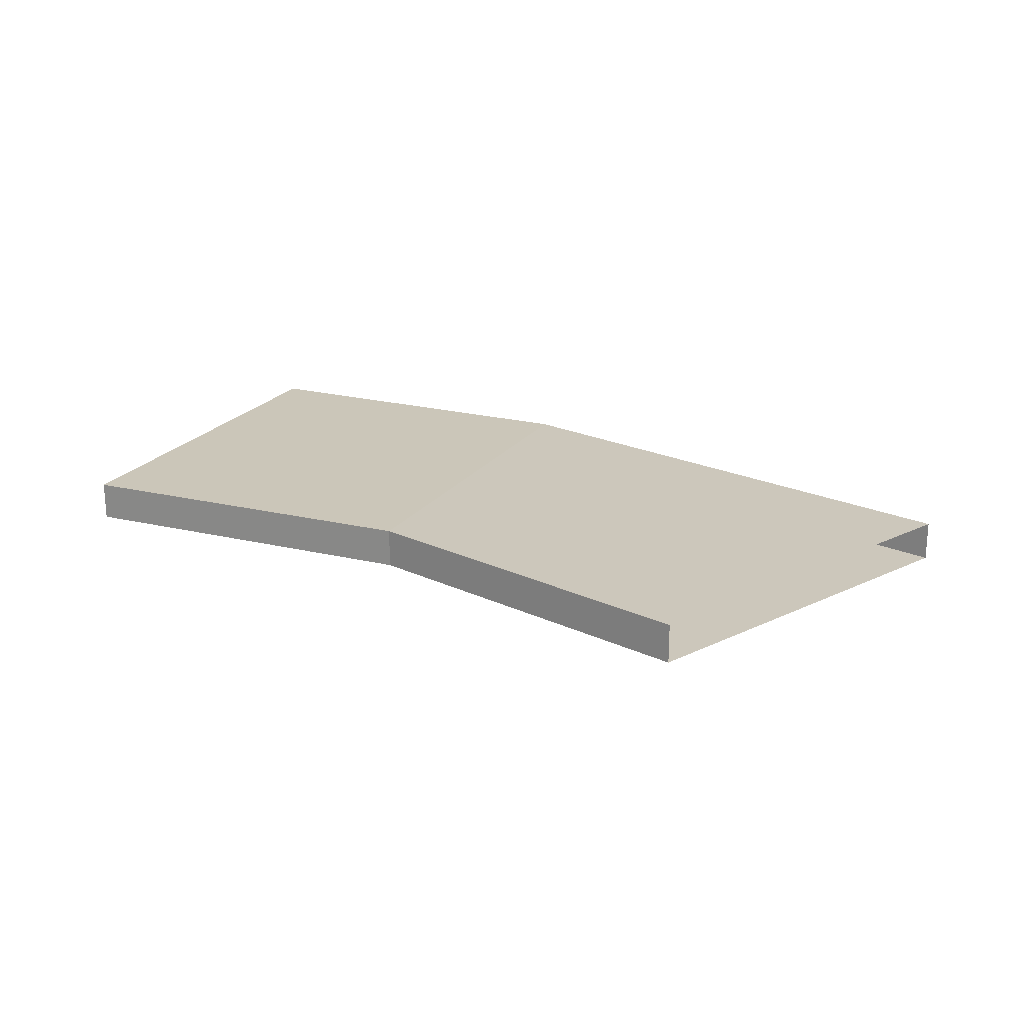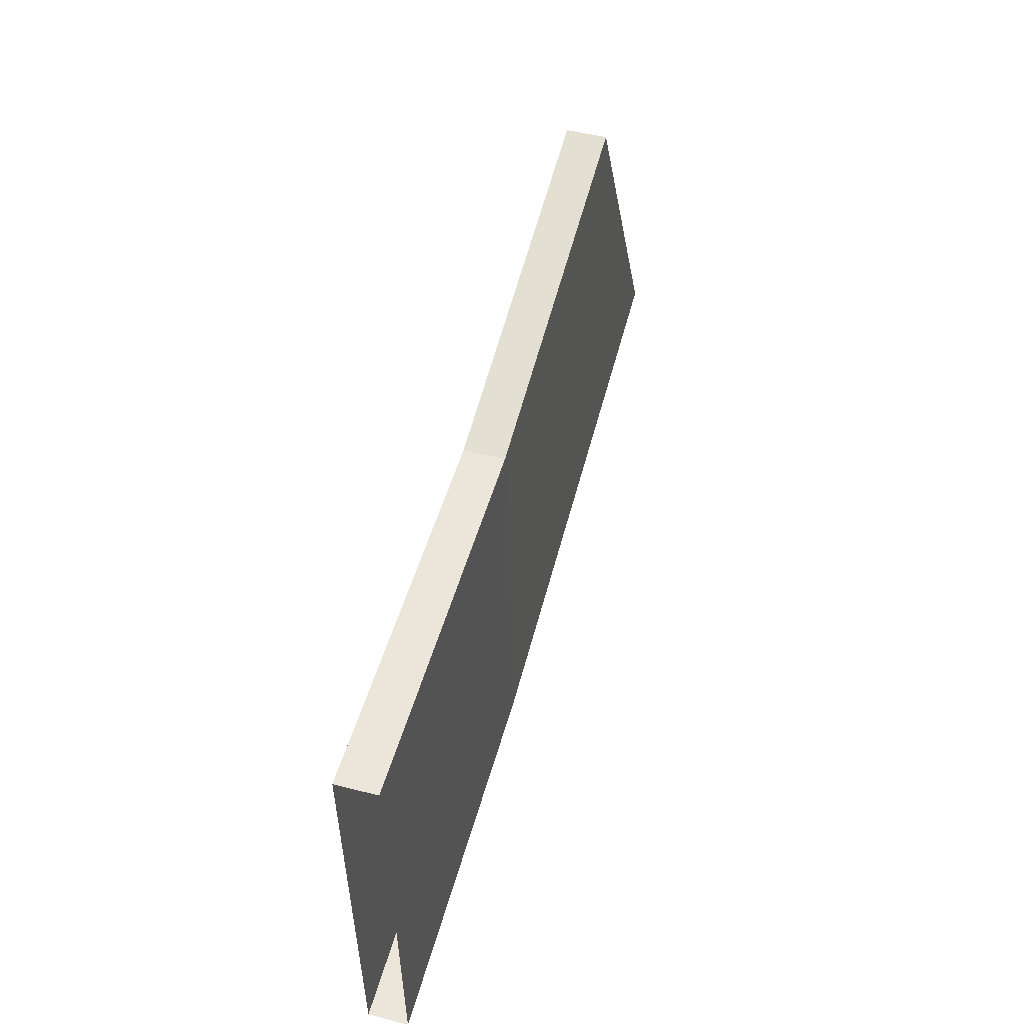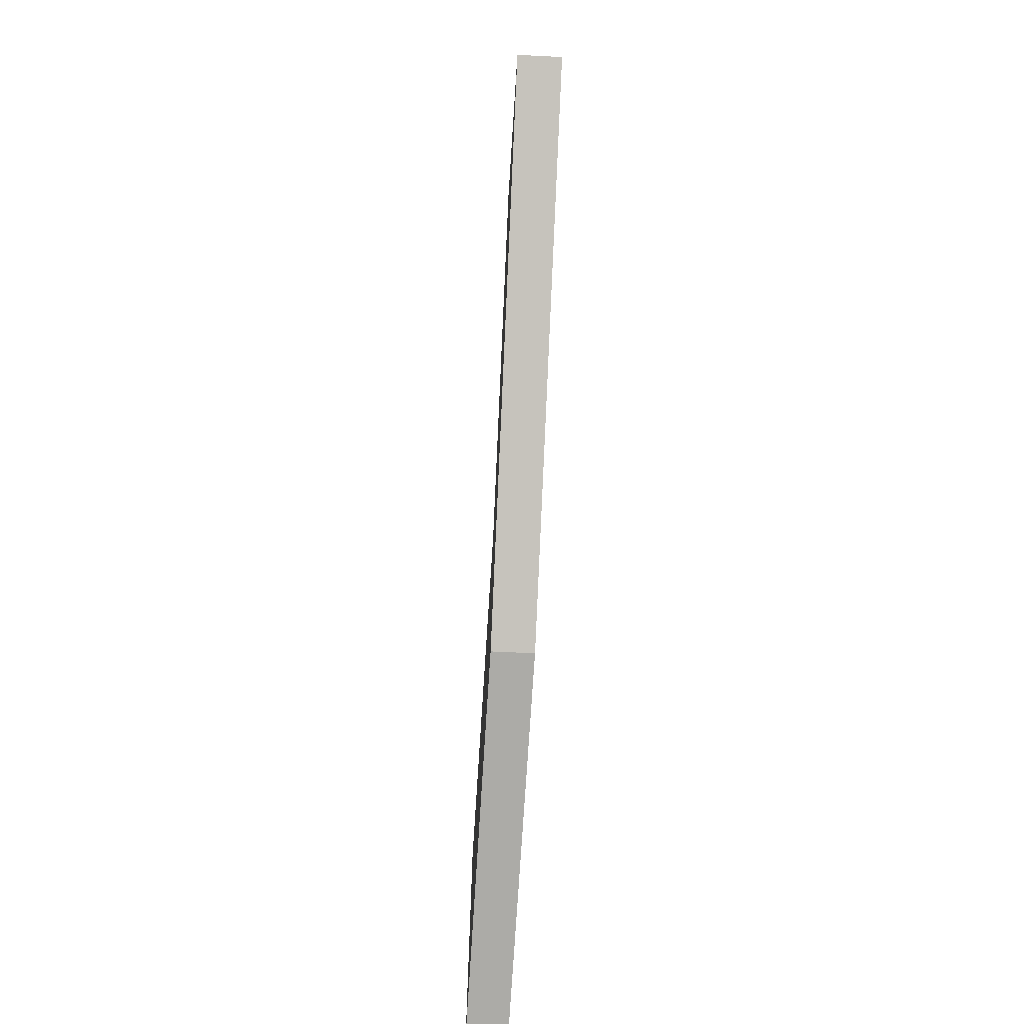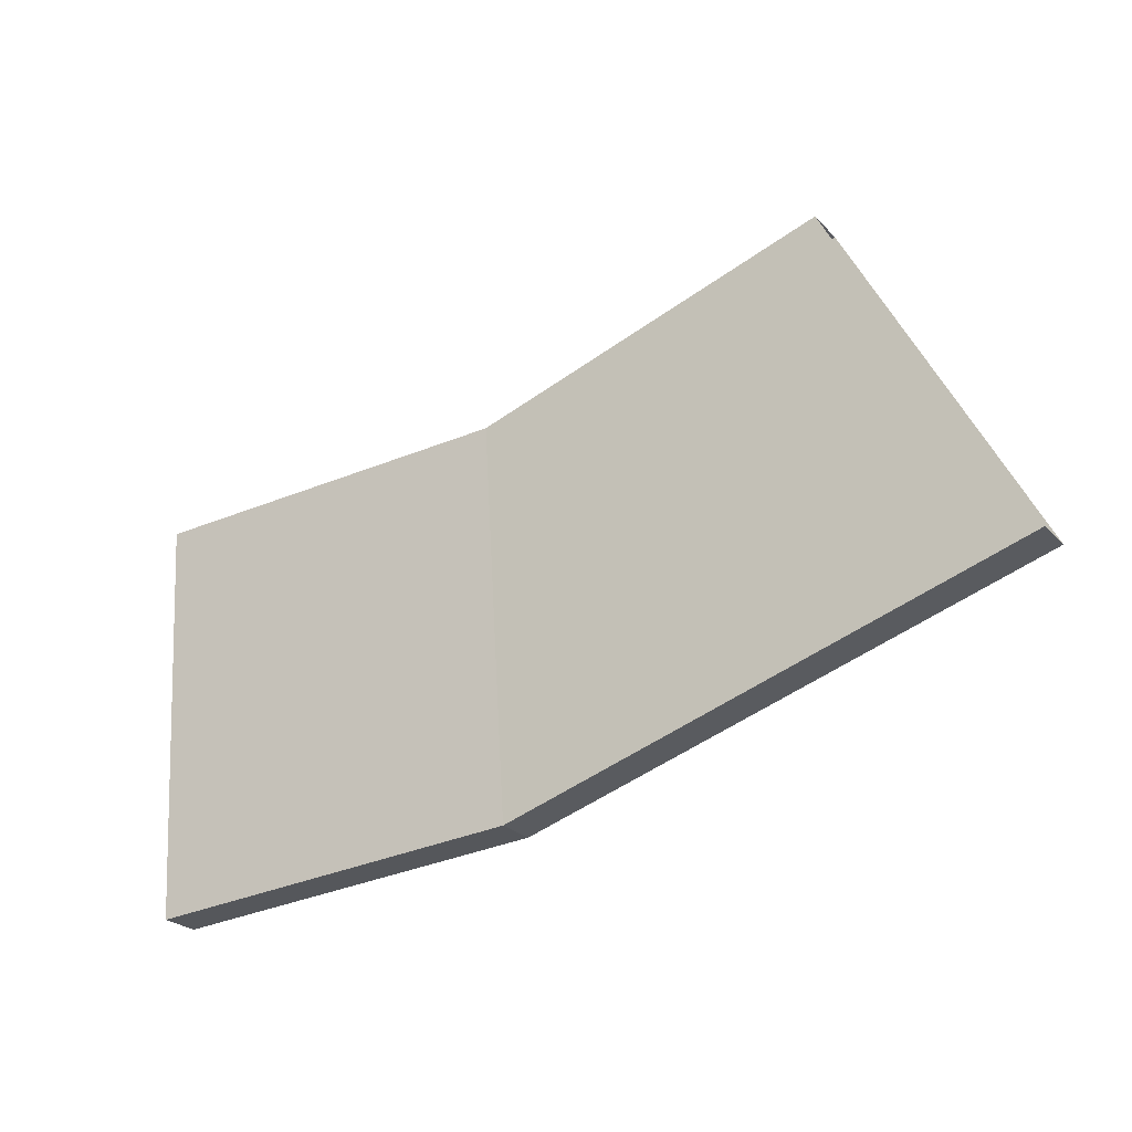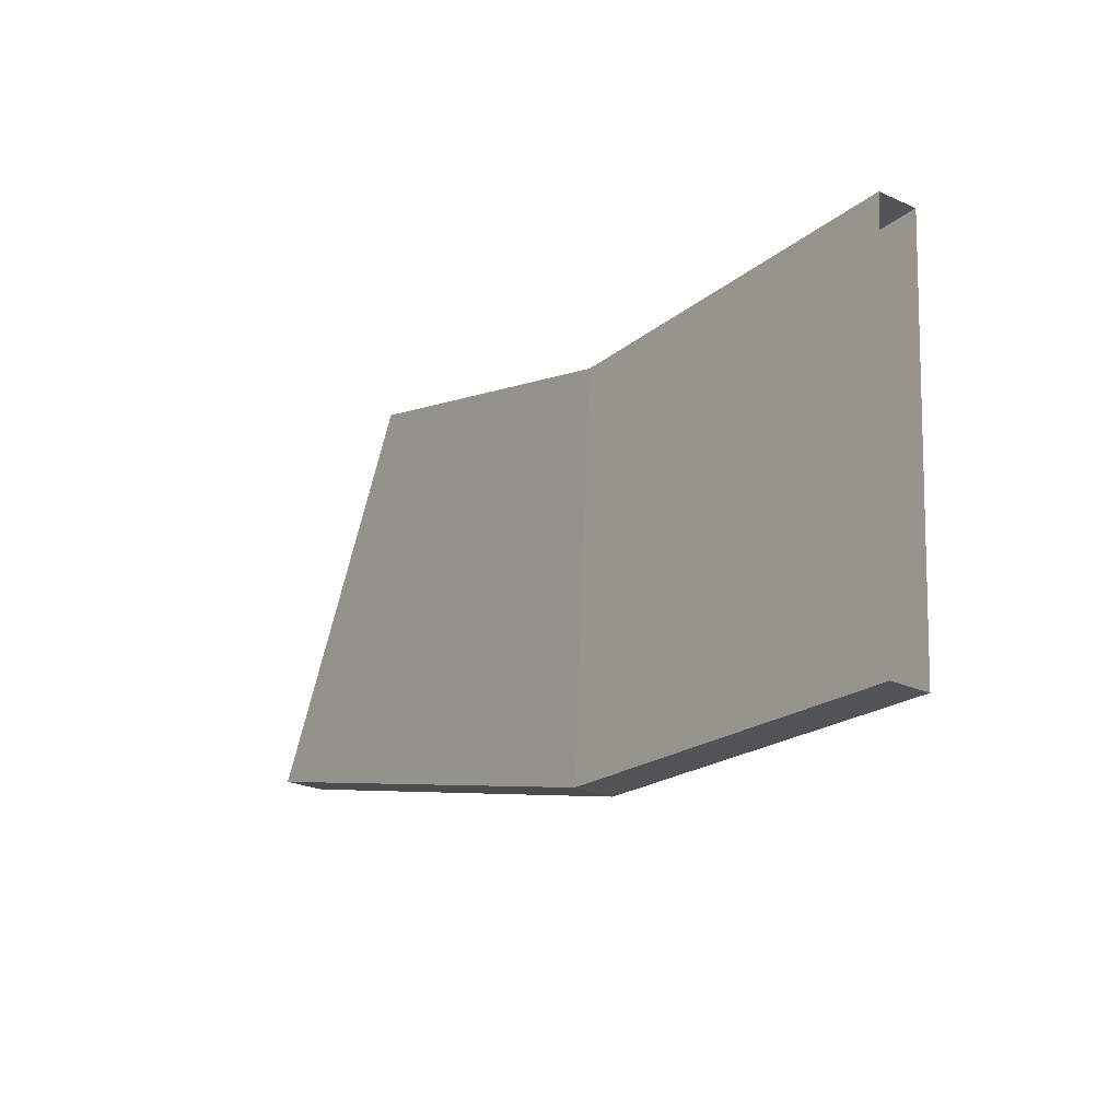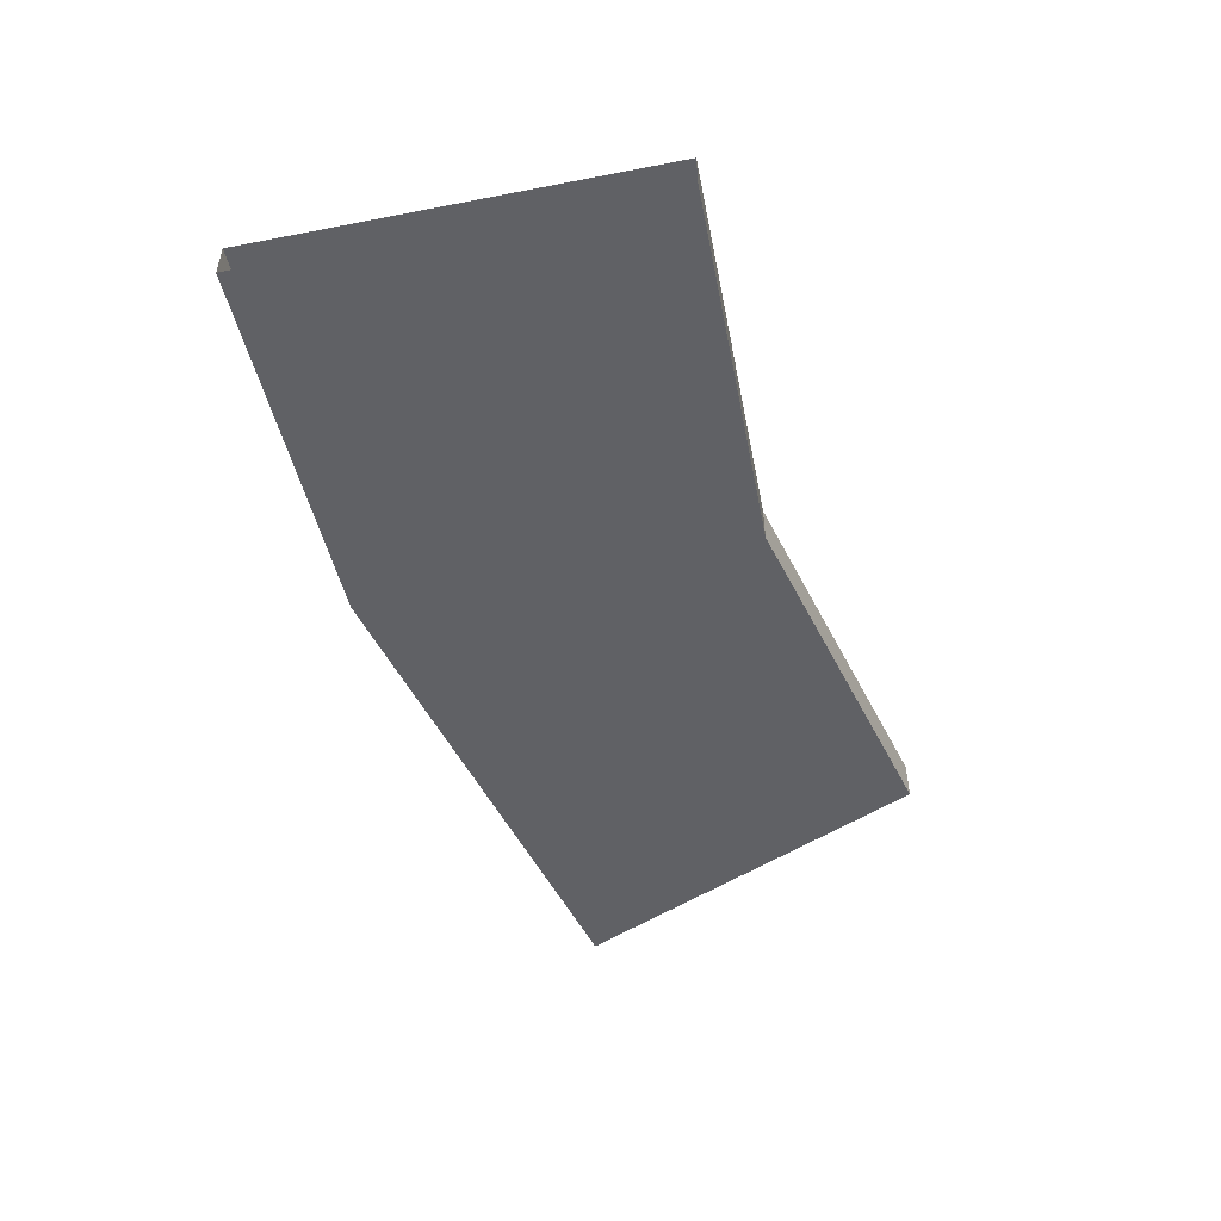
<metadata>
{"format":"obj","ext":"obj","renderer":"f3d","projection":"perspective","resolution":1024,"background":"white","views":[{"elev":21.6,"azim":22.3,"up":"+Y"},{"elev":46.7,"azim":-73.6,"up":"+Z"},{"elev":-72.0,"azim":87.3,"up":"+Z"},{"elev":-24.8,"azim":32.4,"up":"+Z"},{"elev":-25.6,"azim":-125.5,"up":"+Z"},{"elev":-50.2,"azim":-81.5,"up":"+Y"}]}
</metadata>
<code>
o Bay View Beltway 11
g Bay View Beltway 11
v 243.3 3.209 -452
v 241.5 3.209 -423.9
v 269.2 3.66 -450.1
v 267.5 3.66 -422.7
v 243.3 5.958 -452
v 269.2 6.41 -450.1
v 241.5 5.958 -423.9
v 267.5 6.41 -422.7
v 304.4 3.66 -439.4
v 291.8 3.66 -415
v 304.4 6.41 -439.4
v 291.8 6.41 -415
g Bay View Beltway 11
f 3 4 2 1
f 6 3 1 5
f 4 8 7 2
f 8 6 5 7
f 9 10 4 3
f 11 9 3 6
f 10 12 8 4
f 12 11 6 8

</code>
